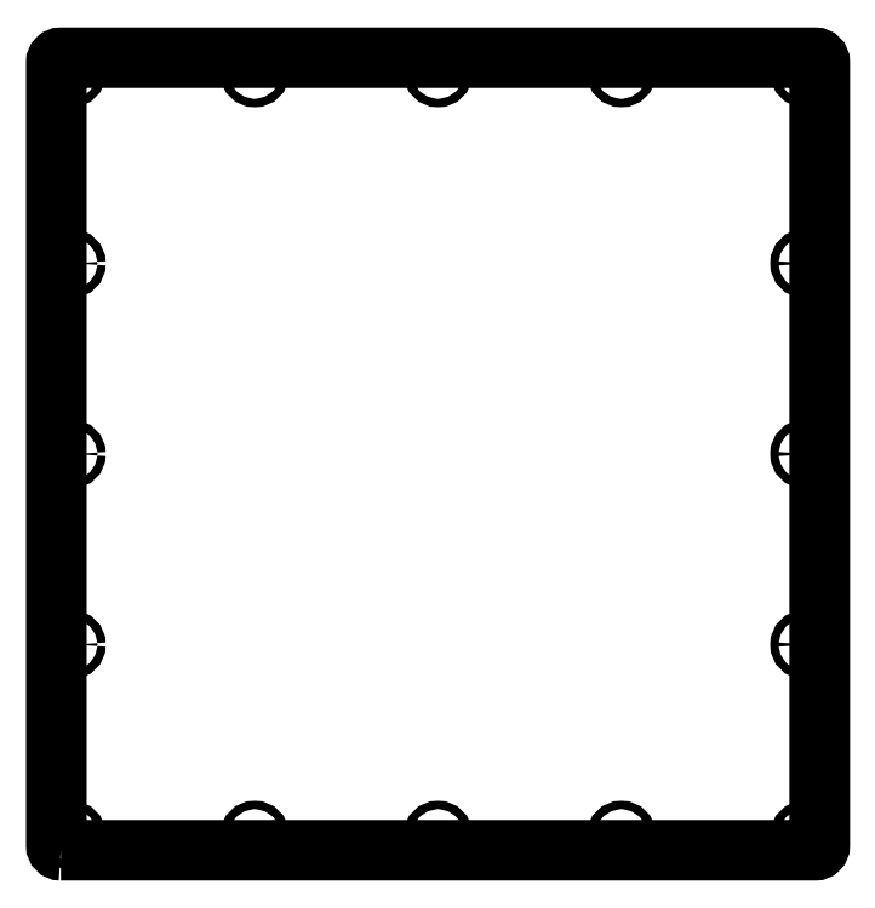
<metadata>
{"format":"dxf","ext":"dxf","renderer":"ezdxf+matplotlib","layout":"modelspace","background":"white","min_lineweight":24,"dpi":150}
</metadata>
<code>
0
SECTION
2
ENTITIES
0
LWPOLYLINE
8
0
90
8
70
1
43
0
10
-252
20
-265
10
252
20
-265
42
0.4142
10
255
20
-262
10
255
20
262
42
0.4142
10
252
20
265
10
-252
20
265
42
0.4142
10
-255
20
262
10
-255
20
-262
42
0.4142
0
CIRCLE
8
0
10
245
20
8.275e-12
30
0
40
2.75
210
0
220
-0
230
1
0
CIRCLE
8
0
10
2.821e-12
20
-255
30
0
40
2.75
210
0
220
-0
230
1
0
CIRCLE
8
0
10
122.5
20
-255
30
0
40
2.75
210
0
220
-0
230
1
0
CIRCLE
8
0
10
245
20
-255
30
0
40
2.75
210
0
220
-0
230
1
0
CIRCLE
8
0
10
245
20
-127.5
30
0
40
2.75
210
0
220
-0
230
1
0
CIRCLE
8
0
10
122.5
20
255
30
0
40
2.75
210
0
220
-0
230
1
0
CIRCLE
8
0
10
245
20
255
30
0
40
2.75
210
0
220
-0
230
1
0
CIRCLE
8
0
10
245
20
127.5
30
0
40
2.75
210
0
220
-0
230
1
0
CIRCLE
8
0
10
-2.669e-12
20
255
30
0
40
2.75
210
0
220
-0
230
1
0
CIRCLE
8
0
10
-122.5
20
-255
30
0
40
2.75
210
0
220
-0
230
1
0
CIRCLE
8
0
10
-245
20
-255
30
0
40
2.75
210
0
220
-0
230
1
0
CIRCLE
8
0
10
-245
20
-127.5
30
0
40
2.75
210
0
220
-0
230
1
0
CIRCLE
8
0
10
-245
20
-1.873e-12
30
0
40
2.75
210
0
220
-0
230
1
0
CIRCLE
8
0
10
-122.5
20
255
30
0
40
2.75
210
0
220
-0
230
1
0
CIRCLE
8
0
10
-245
20
127.5
30
0
40
2.75
210
0
220
-0
230
1
0
CIRCLE
8
0
10
-245
20
255
30
0
40
2.75
210
0
220
-0
230
1
0
ENDSEC
0
EOF

</code>
